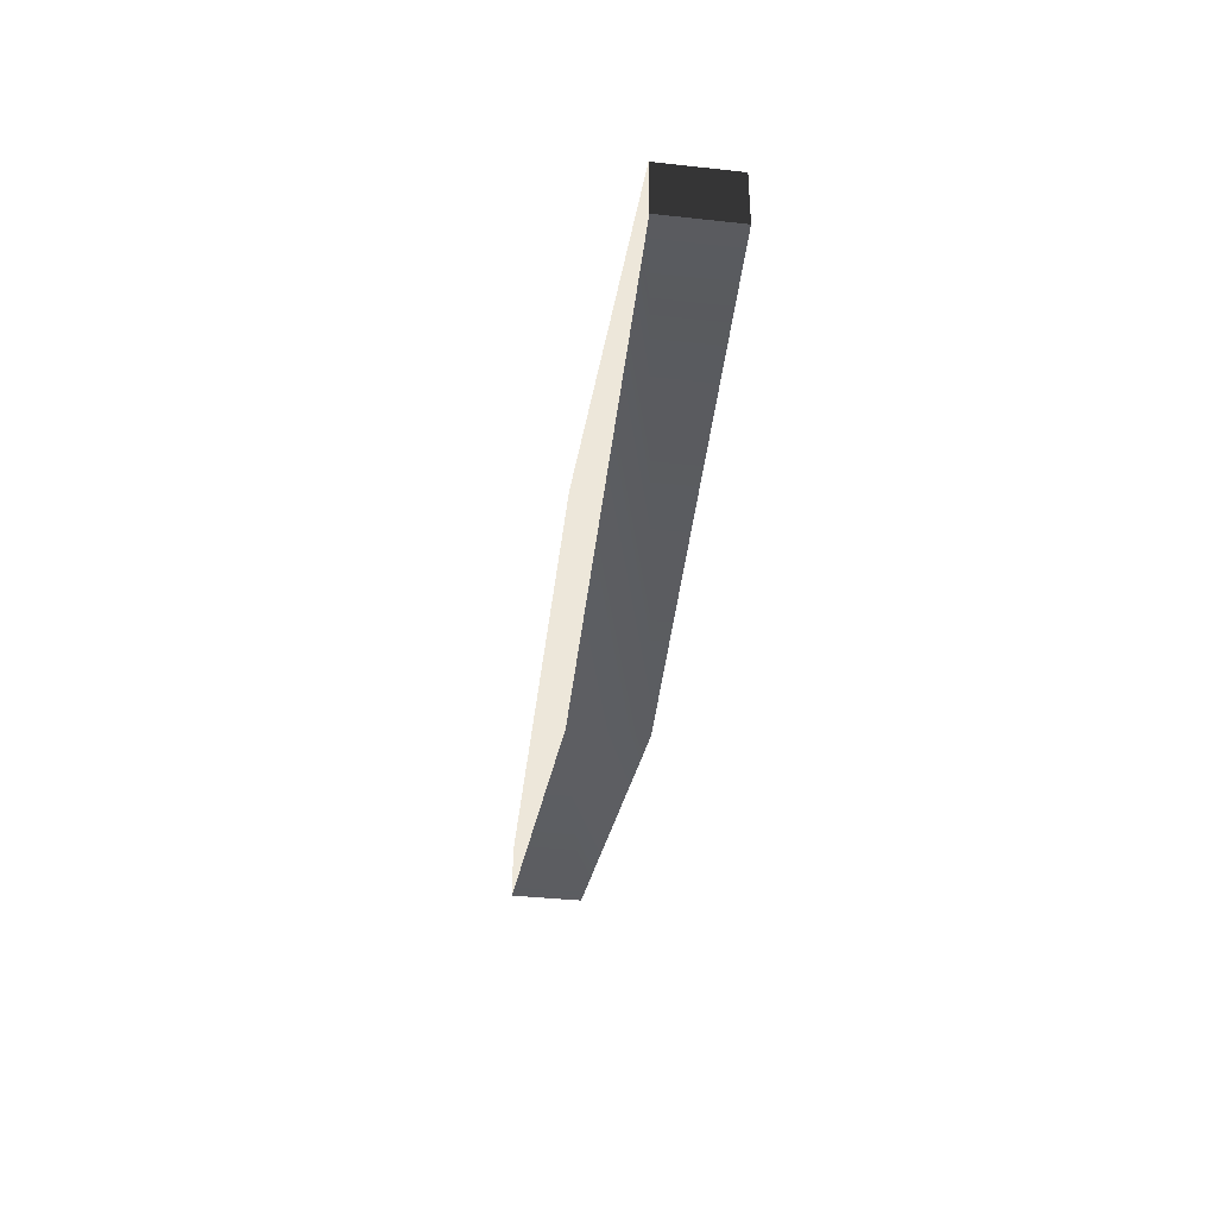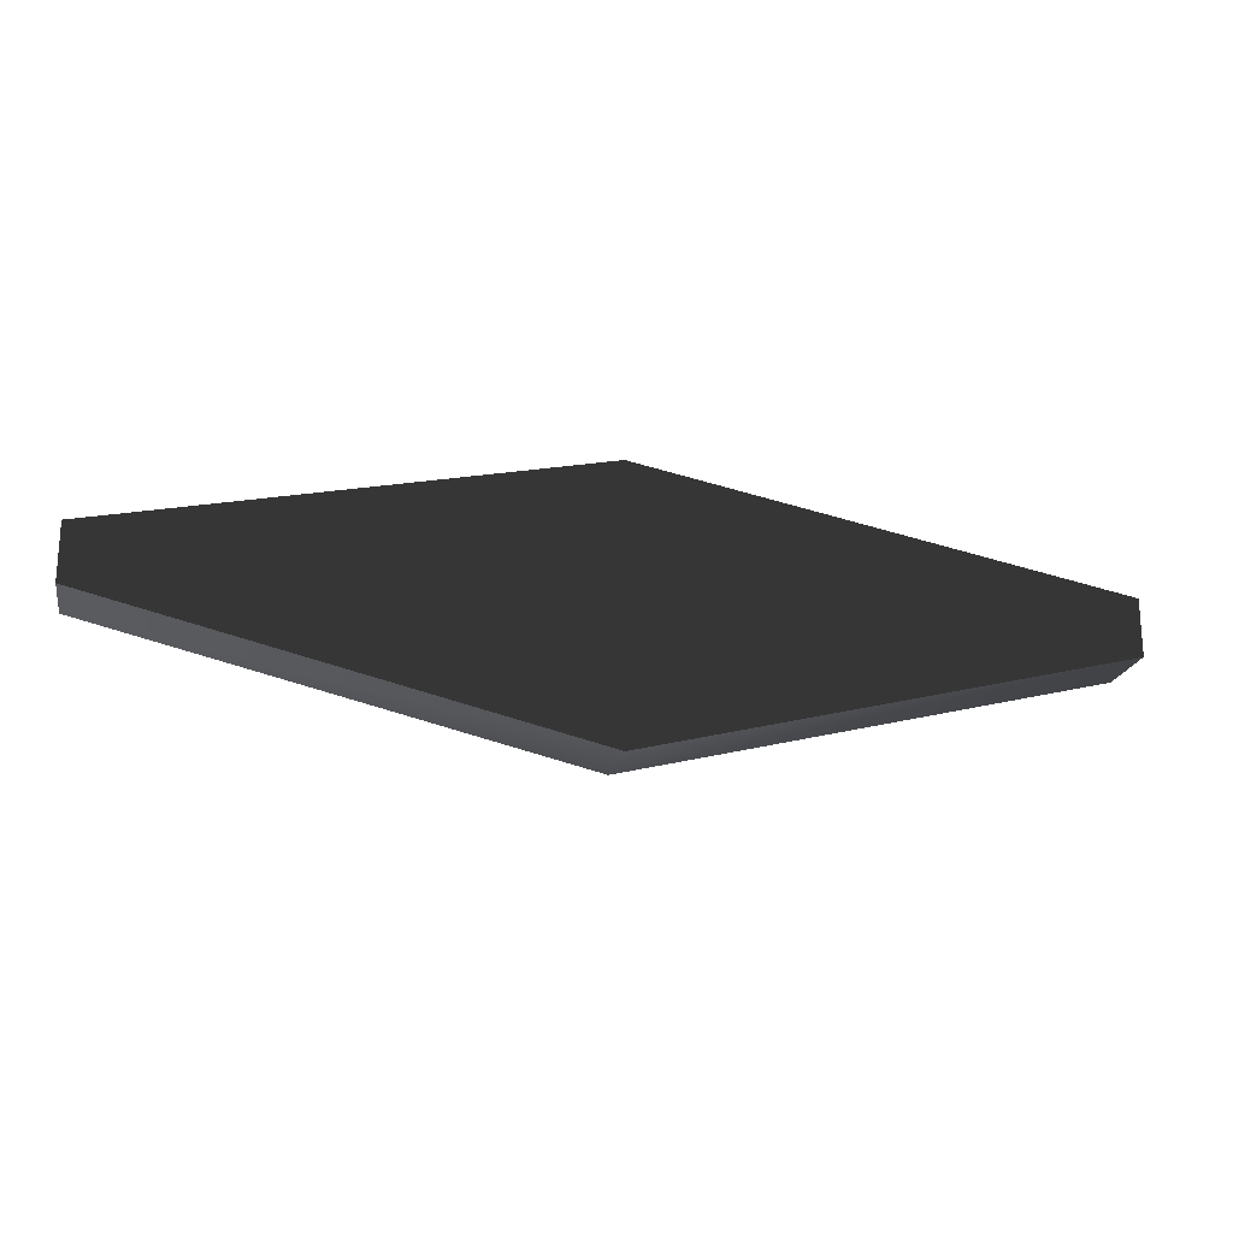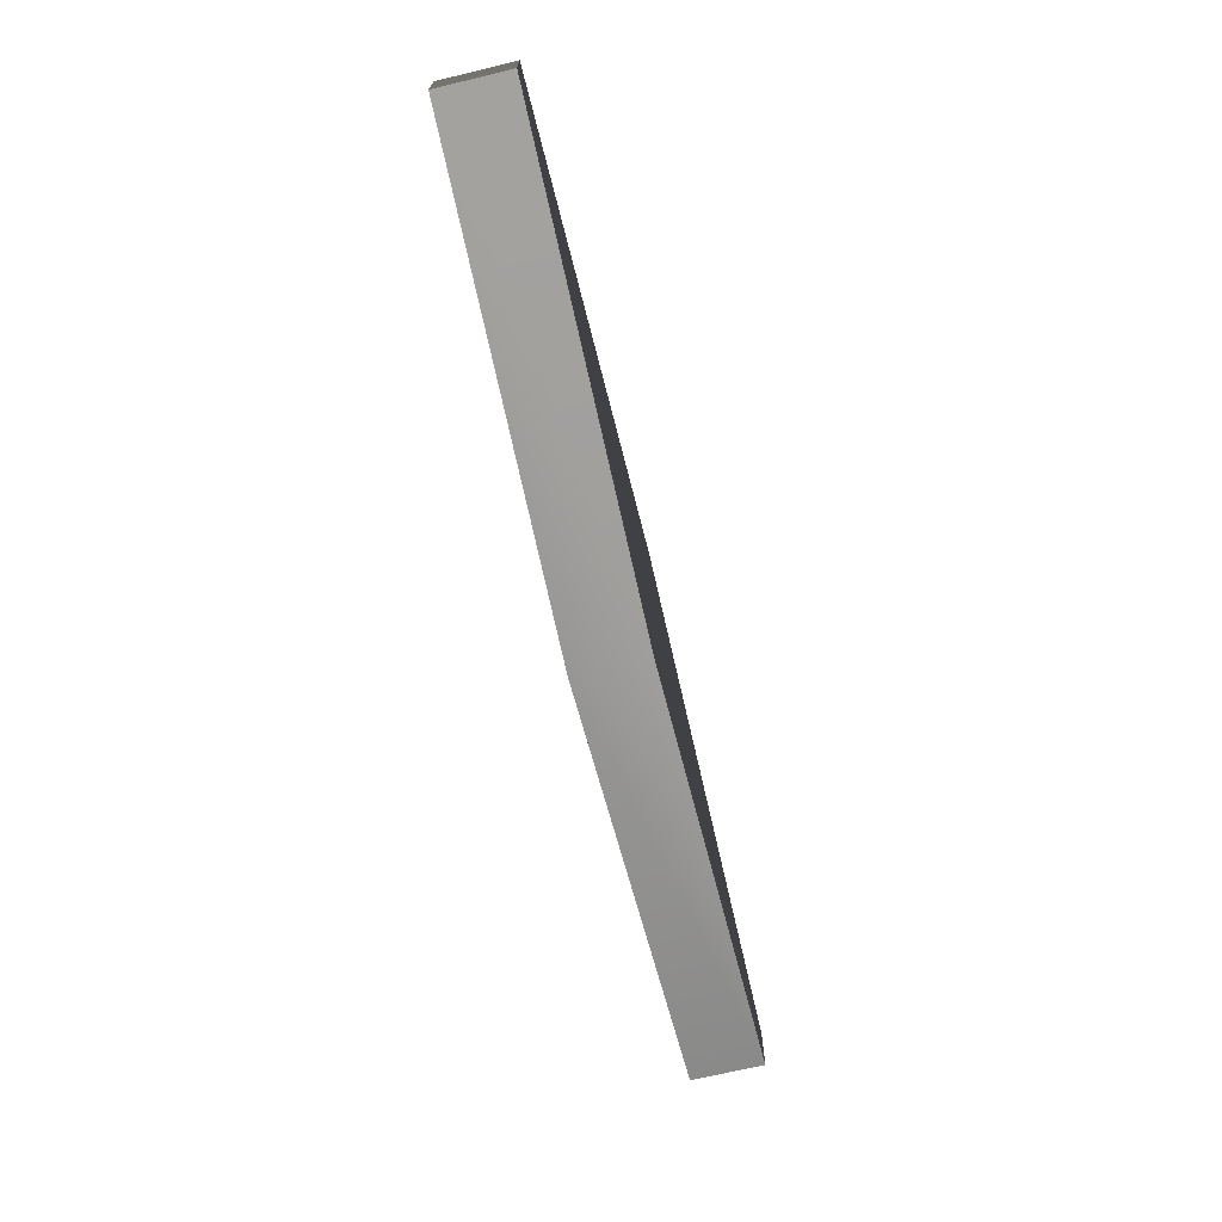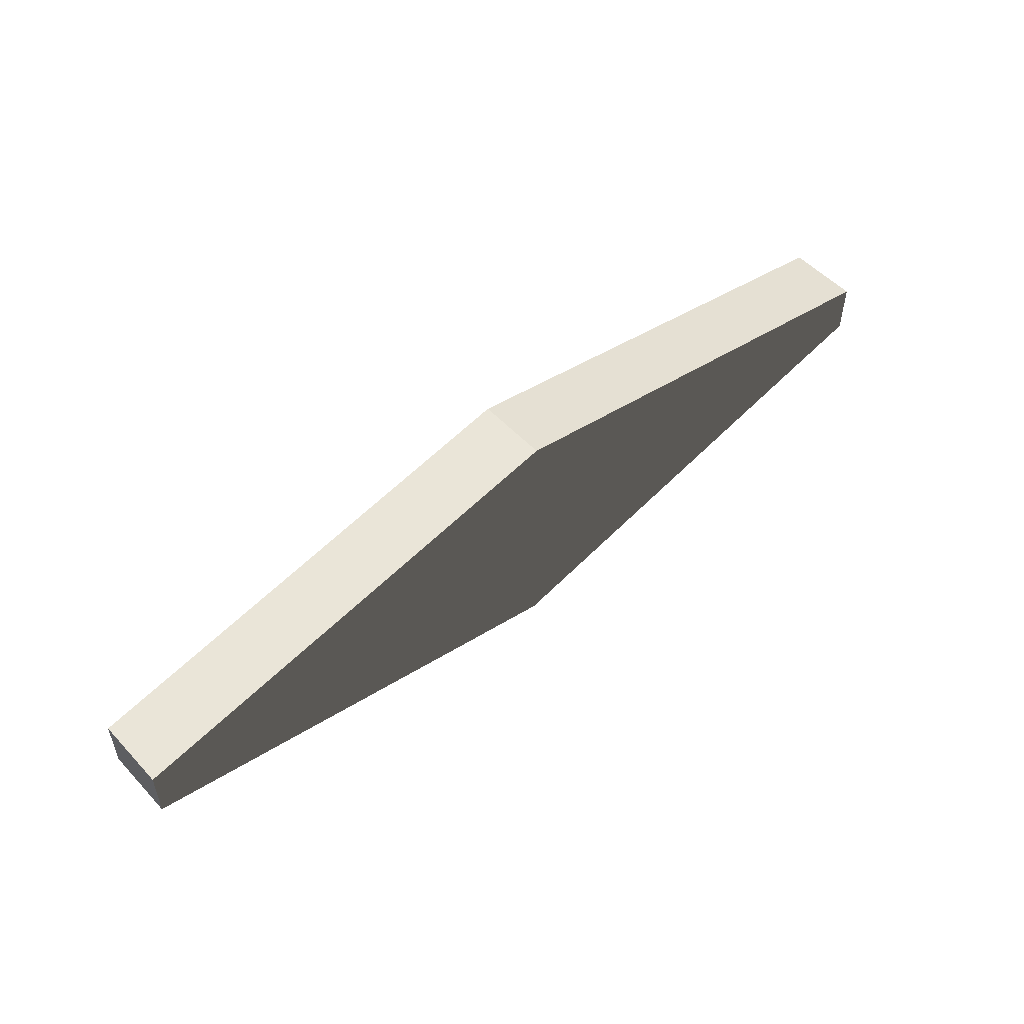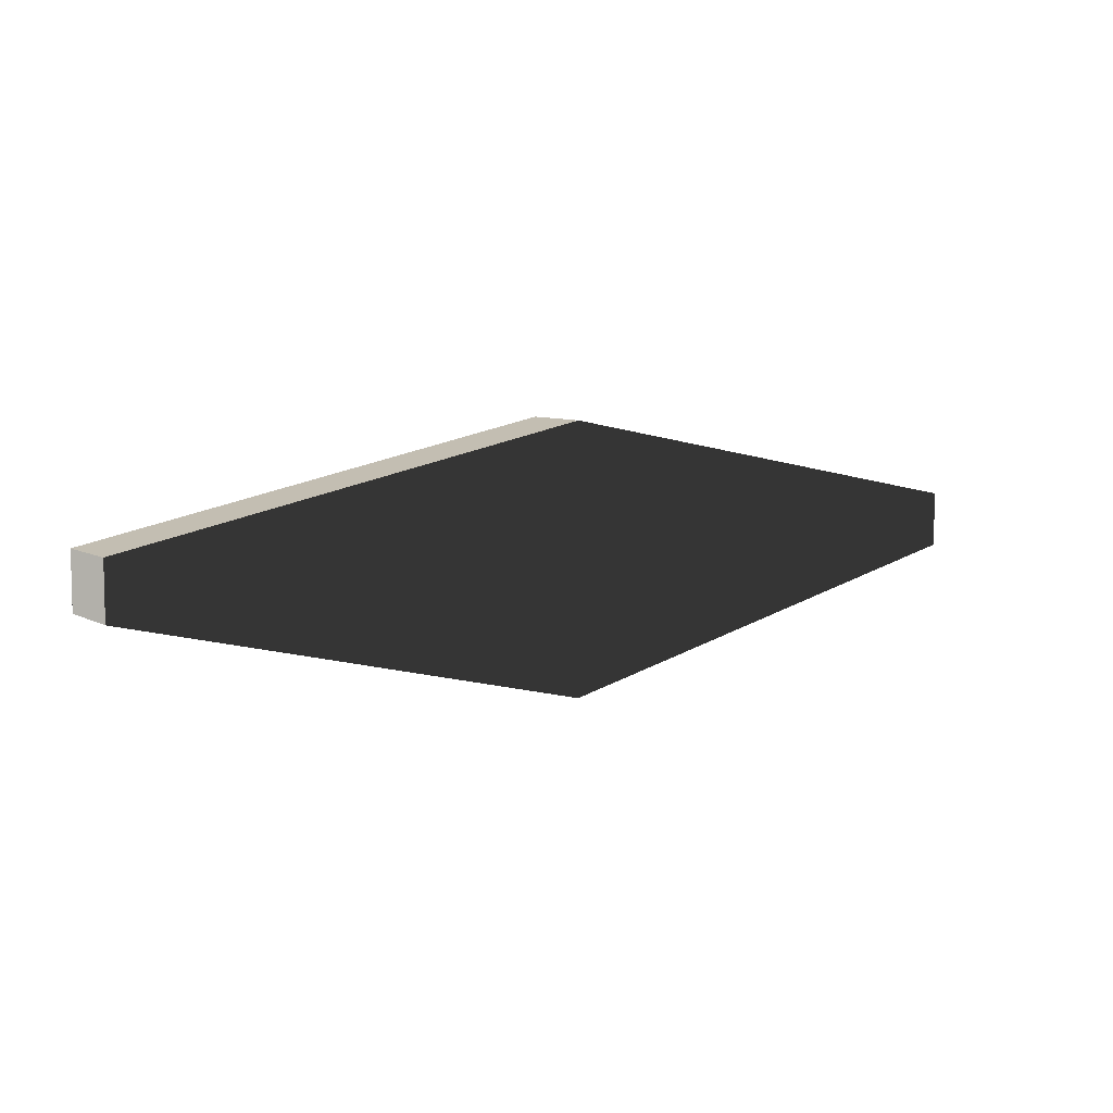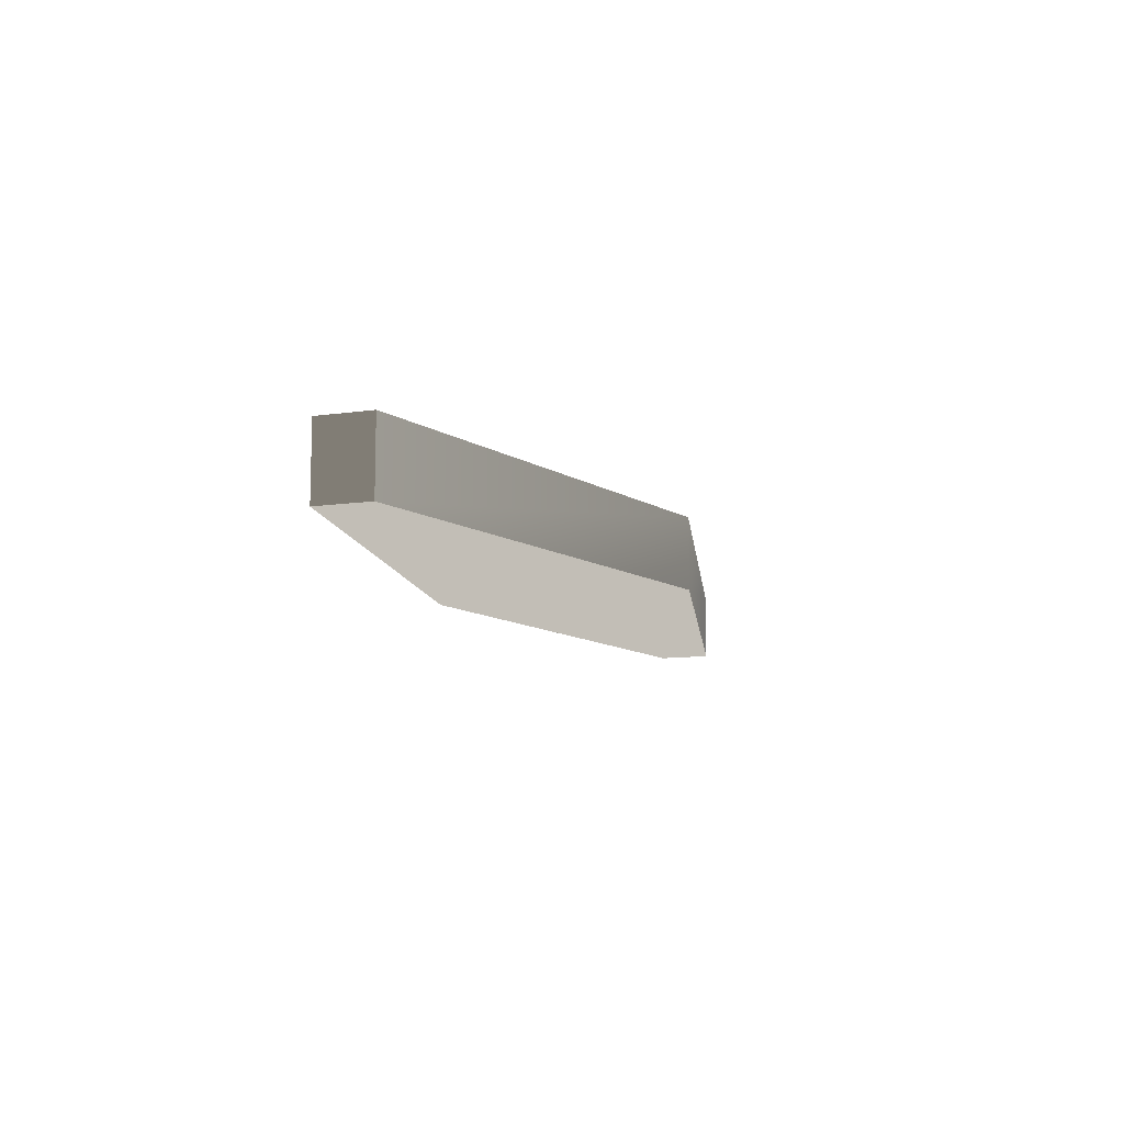
<metadata>
{"format":"obj","ext":"obj","renderer":"f3d","projection":"perspective","resolution":1024,"background":"white","views":[{"elev":-38.2,"azim":-97.9,"up":"+Y"},{"elev":-20.2,"azim":168.8,"up":"+Y"},{"elev":-69.5,"azim":103.5,"up":"+Y"},{"elev":52.2,"azim":138.5,"up":"+Y"},{"elev":7.4,"azim":145.4,"up":"+Y"},{"elev":-10.6,"azim":-70.0,"up":"+Z"}]}
</metadata>
<code>
v -3.35 0.48 -3
v 3.2e-06 -0.3367 -3
v 2.631e-06 -0.3367 -2.483
v -3.35 0.48 -2.483
v 3.35 0.48 -3
v 3.35 0.48 -2.483
v -3.35 0.48 -3
v -3.35 0.48 -2.483
v -3.35 0.8755 -2.483
v -3.35 0.8755 -3
v 3.35 0.48 -2.483
v 3.35 0.48 -3
v 3.35 0.8755 -3
v 3.35 0.8755 -2.483
v -3.35 0.48 -3
v -3.35 0.8755 -3
v 3.2e-06 -0.3367 -3
v 3.2e-06 -0.3367 -3
v -3.35 0.8755 -3
v 3.35 0.48 -3
v 3.35 0.48 -3
v -3.35 0.8755 -3
v 3.35 0.8755 -3
v -3.35 0.8755 -3
v -3.35 0.8755 -2.483
v 3.061e-06 1.551 -2.483
v 3.061e-06 1.551 -2.483
v 3.63e-06 1.551 -3
v -3.35 0.8755 -3
v 3.35 0.8755 -2.483
v 3.35 0.8755 -3
v 3.63e-06 1.551 -3
v 3.63e-06 1.551 -3
v 3.061e-06 1.551 -2.483
v 3.35 0.8755 -2.483
v 3.35 0.8755 -3
v -3.35 0.8755 -3
v 3.63e-06 1.551 -3
v 3.061e-06 1.551 -2.483
v -3.35 0.8755 -2.483
v -3.35 0.48 -2.483
v 3.061e-06 1.551 -2.483
v -3.35 0.48 -2.483
v 2.631e-06 -0.3367 -2.483
v 3.061e-06 1.551 -2.483
v 2.631e-06 -0.3367 -2.483
v 3.35 0.48 -2.483
v 3.061e-06 1.551 -2.483
v 3.35 0.48 -2.483
v 3.35 0.8755 -2.483
g P_Modul_08_Col2_Mesh
f 2 3 1
f 4 1 3
f 5 6 2
f 3 2 6
f 8 9 7
f 10 7 9
f 12 13 11
f 14 11 13
f 16 17 15
f 19 20 18
f 22 23 21
f 25 26 24
f 28 29 27
f 31 32 30
f 34 35 33
f 37 38 36
f 40 41 39
f 43 44 42
f 46 47 45
f 49 50 48

</code>
